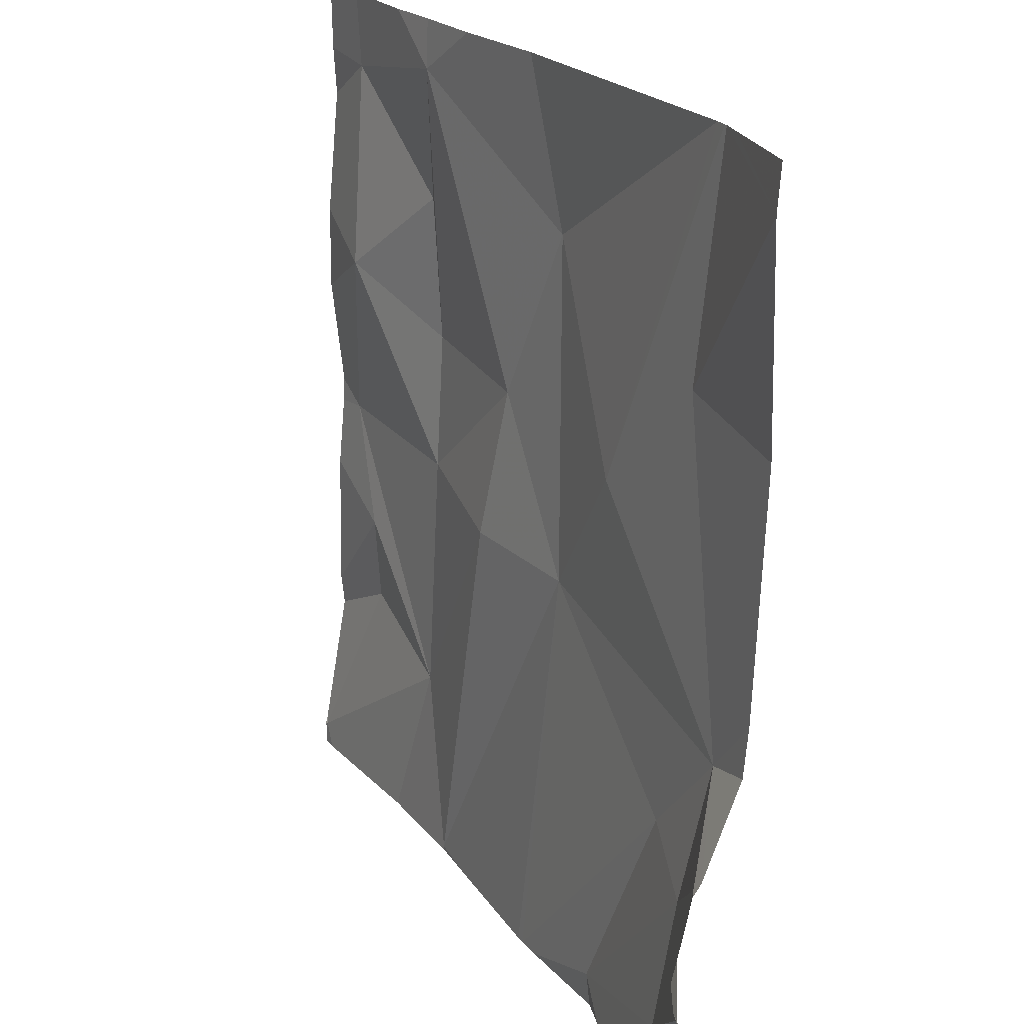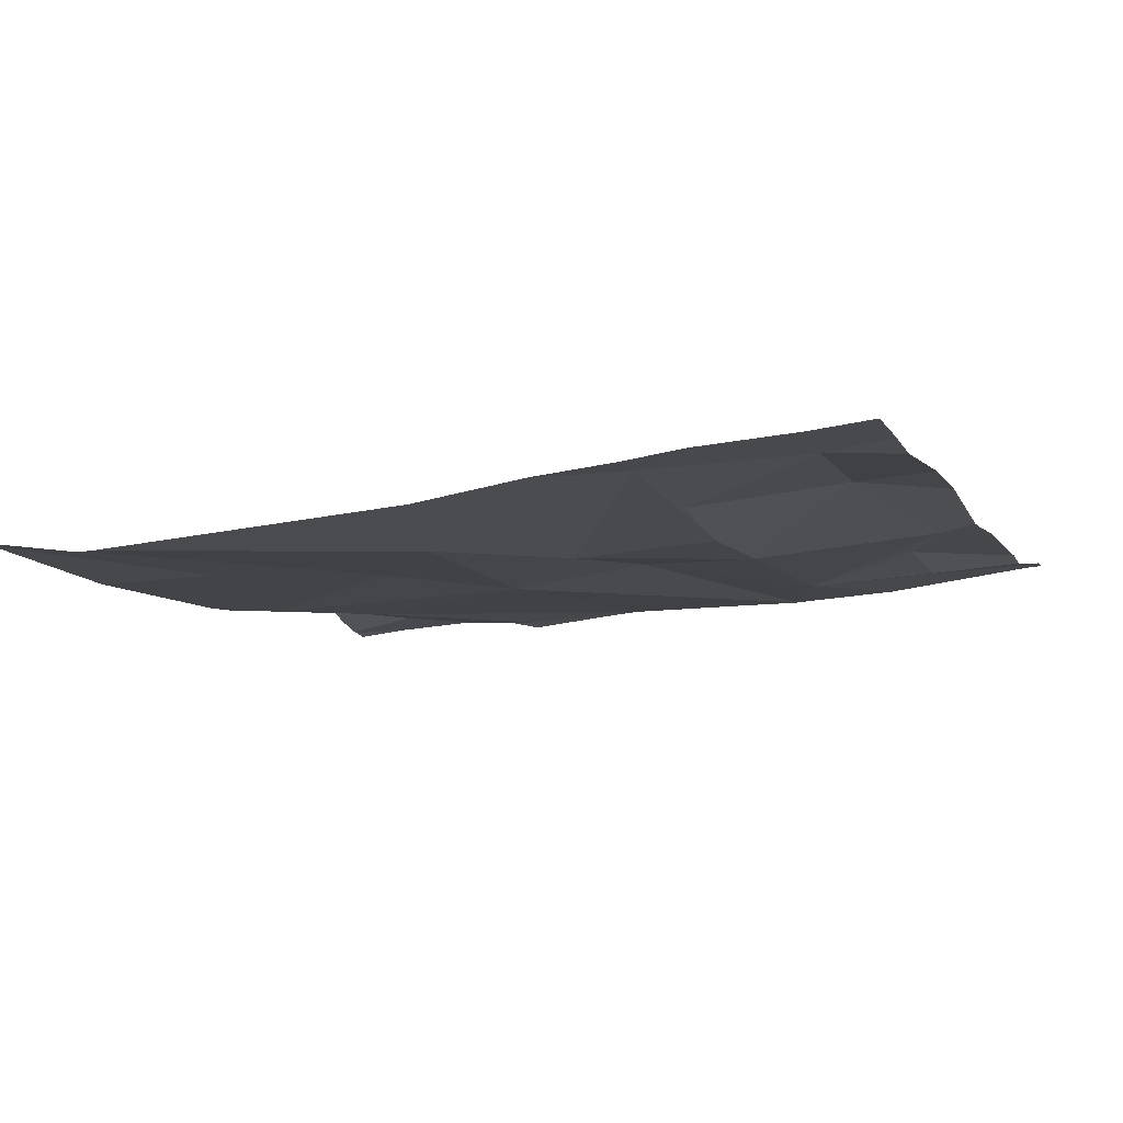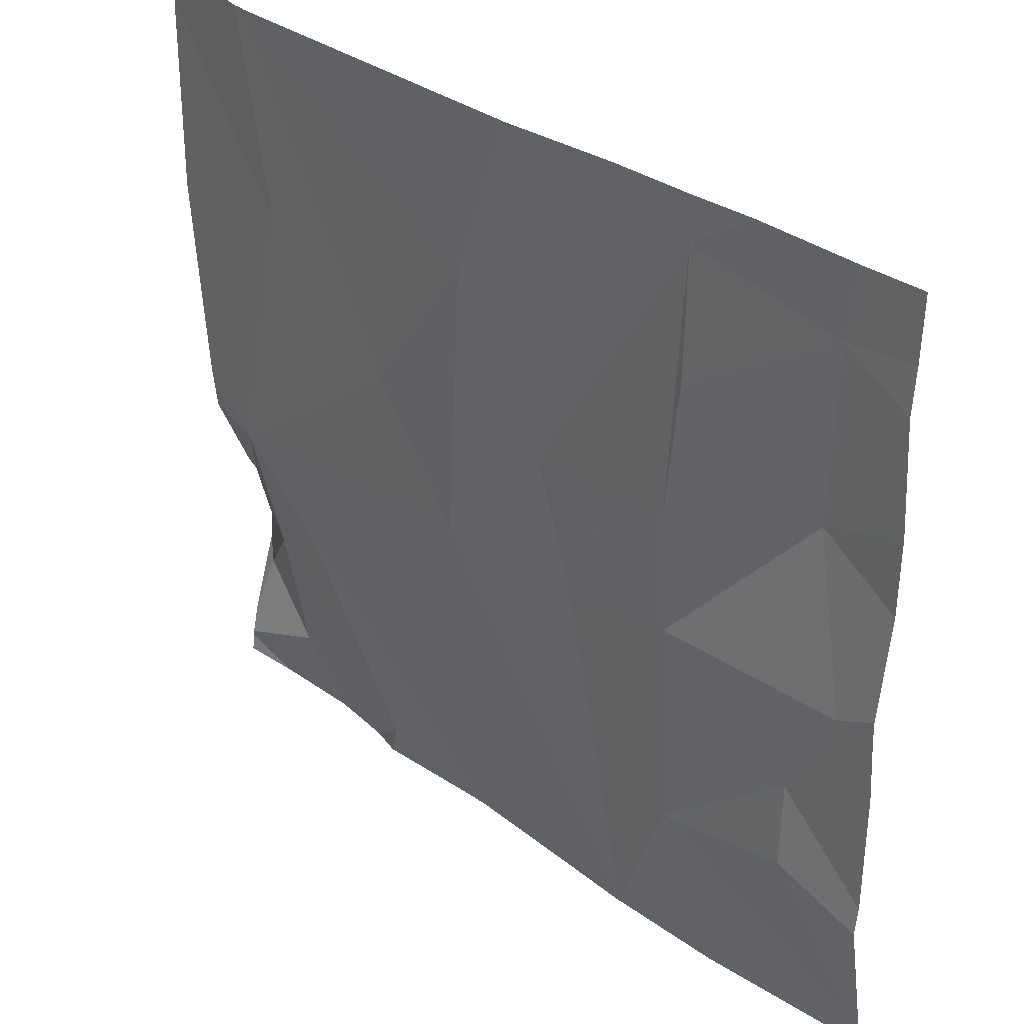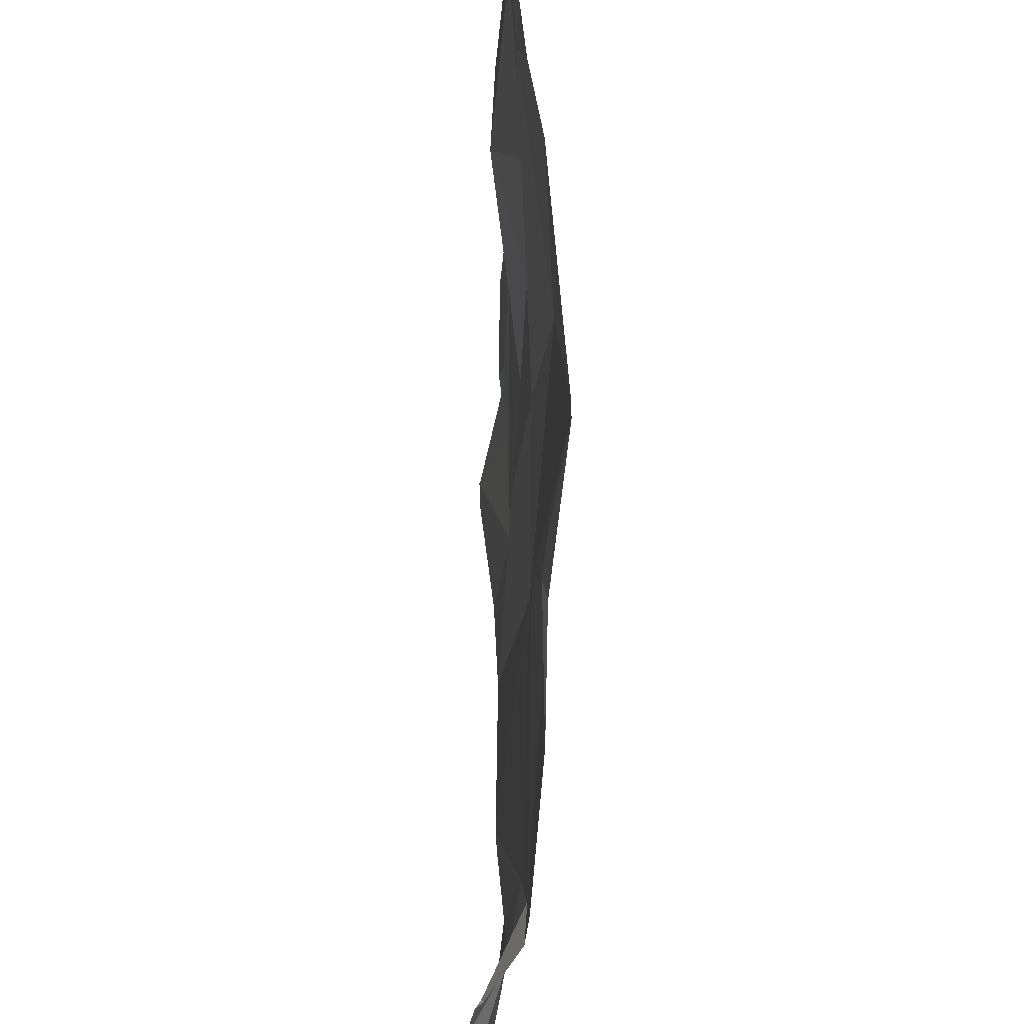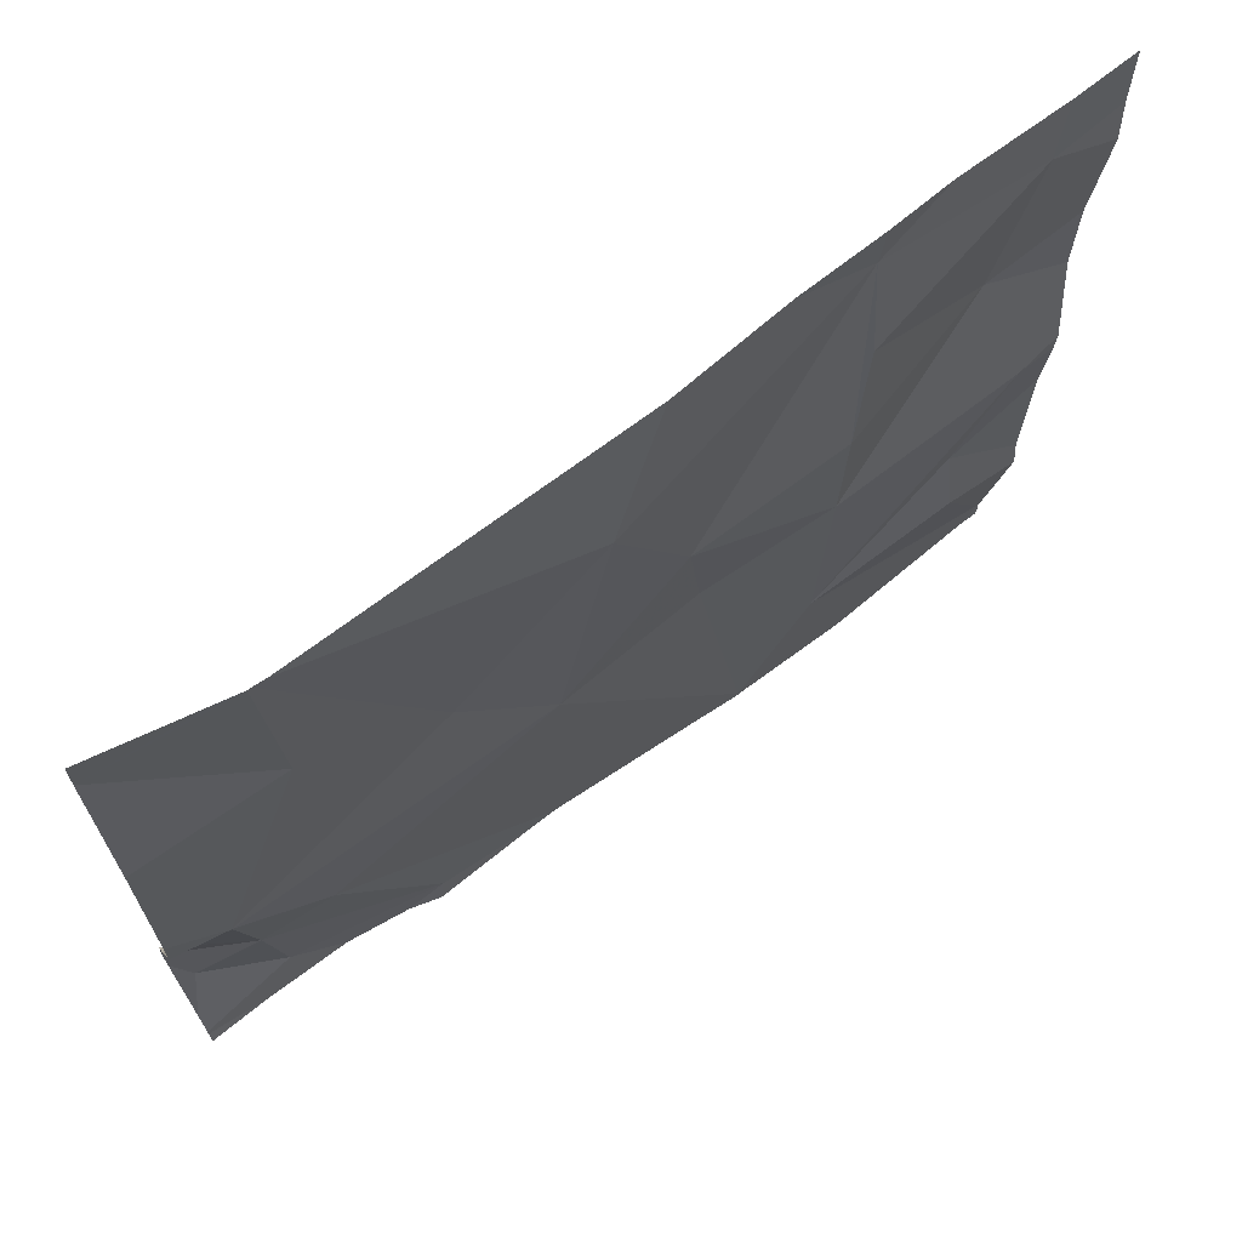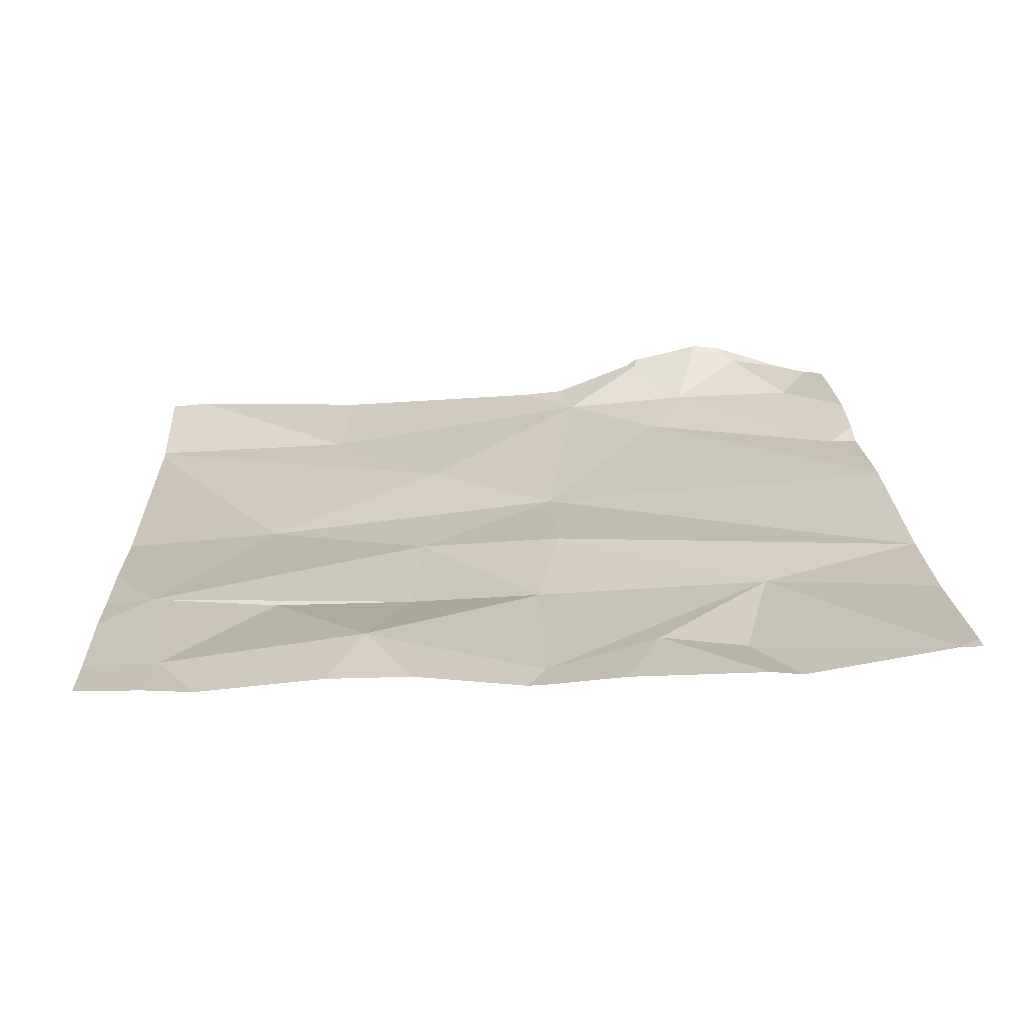
<metadata>
{"format":"obj","ext":"obj","renderer":"f3d","projection":"perspective","resolution":1024,"background":"white","views":[{"elev":21.5,"azim":66.1,"up":"+Y"},{"elev":-10.6,"azim":-159.7,"up":"+Z"},{"elev":37.0,"azim":-134.4,"up":"+Y"},{"elev":46.7,"azim":90.5,"up":"+Y"},{"elev":69.1,"azim":146.4,"up":"+Y"},{"elev":23.7,"azim":-92.3,"up":"+Z"}]}
</metadata>
<code>
v -144.2 211.9 483.3
v -144.2 211.9 483.3
v -143.5 211.2 483.4
v -144.4 210.9 483.4
v -143.5 211.2 483.4
v -144.1 210.9 483.4
v -143.6 211.9 483.3
v -144.3 211.9 483.3
v -143.6 211.9 483.3
v -143.5 211.2 483.4
v -143.6 211.9 483.3
v -143.8 210.9 483.4
v -143.5 210.9 483.3
v -143.7 210.9 483.3
v -144.2 211.1 483.3
v -143.6 211 483.4
v -144.2 211.8 483.3
v -144.2 211.7 483.3
v -144.3 211.8 483.3
v -144.2 211.4 483.3
v -144.2 211.5 483.3
v -144 211.5 483.3
v -144.3 211.1 483.3
v -143.6 211.2 483.3
v -144 210.9 483.4
v -143.5 211 483.4
v -143.9 211.7 483.3
v -143.5 211.3 483.3
v -143.9 211.3 483.3
v -143.8 211.5 483.3
v -143.6 211.6 483.3
v -144 211.3 483.3
v -143.7 210.9 483.3
v -143.5 211 483.4
v -143.5 210.9 483.3
v -144.3 211.2 483.3
v -144.4 211.4 483.3
v -143.5 211.2 483.4
v -143.5 211.1 483.3
v -143.5 210.9 483.3
v -143.7 210.9 483.3
v -144.4 210.9 483.4
v -143.5 211.1 483.4
v -144.1 210.9 483.4
v -144.3 211.6 483.4
v -144.4 210.9 483.4
v -144.4 210.9 483.4
v -144.4 210.9 483.4
v -144 211.9 483.3
v -144.4 211.1 483.4
v -144.4 211.1 483.4
v -144.4 211.8 483.4
v -144.4 211.4 483.3
v -144.4 211.4 483.3
v -144.4 211.7 483.3
v -144.4 211.6 483.4
v -144.4 211.5 483.4
v -144.4 210.9 483.4
v -144.4 211.3 483.4
v -143.5 211.3 483.3
v -143.5 211.3 483.3
v -143.5 211.6 483.3
v -143.5 211.8 483.3
v -143.5 211.1 483.4
v -144.2 210.9 483.4
v -144.1 210.9 483.4
v -143.6 210.9 483.4
v -143.9 210.9 483.4
v -143.5 210.9 483.3
v -143.9 210.9 483.4
v -144.4 210.9 483.4
v -144.4 210.9 483.4
v -144.1 211.9 483.3
v -144.4 211.9 483.3
v -144.4 211.9 483.4
v -143.6 211.9 483.3
v -143.5 211.9 483.3
f 75 52 74
f 62 31 61
f 74 19 8
f 73 17 49
f 42 46 71
f 15 4 42
f 6 15 65
f 13 16 67
f 18 17 19
f 21 20 22
f 15 23 4
f 12 24 68
f 66 6 65
f 29 28 30
f 27 22 29
f 30 31 7
f 32 6 29
f 23 36 50
f 15 32 20
f 20 37 15
f 16 14 33
f 39 38 28
f 28 29 24
f 28 38 5
f 31 28 61
f 22 27 17
f 61 28 60
f 8 17 2
f 65 15 42
f 37 20 45
f 39 16 26
f 29 30 27
f 1 17 73
f 21 22 17
f 17 18 21
f 11 30 9
f 14 16 39
f 39 24 14
f 20 32 22
f 7 63 76
f 29 6 25
f 31 30 28
f 42 4 46
f 3 39 64
f 45 18 19
f 2 17 1
f 39 26 43
f 60 28 5
f 4 23 51
f 45 20 21
f 37 36 15
f 36 23 15
f 18 45 21
f 5 38 10
f 26 16 35
f 32 29 22
f 33 14 41
f 24 39 28
f 17 27 49
f 36 37 54
f 15 6 32
f 53 45 57
f 68 29 70
f 45 19 55
f 46 4 47
f 3 38 39
f 47 4 48
f 41 14 12
f 48 4 58
f 8 19 17
f 12 14 24
f 50 36 59
f 51 23 50
f 10 38 3
f 52 19 74
f 43 26 34
f 34 26 35
f 53 37 45
f 54 37 53
f 13 40 16
f 55 19 52
f 35 16 40
f 56 45 55
f 57 45 56
f 44 6 66
f 9 30 7
f 58 4 51
f 7 31 63
f 59 36 54
f 63 31 62
f 25 6 44
f 64 39 43
f 67 16 33
f 11 27 30
f 68 24 29
f 69 40 13
f 70 29 25
f 71 46 72
f 49 27 11
f 76 63 77

</code>
